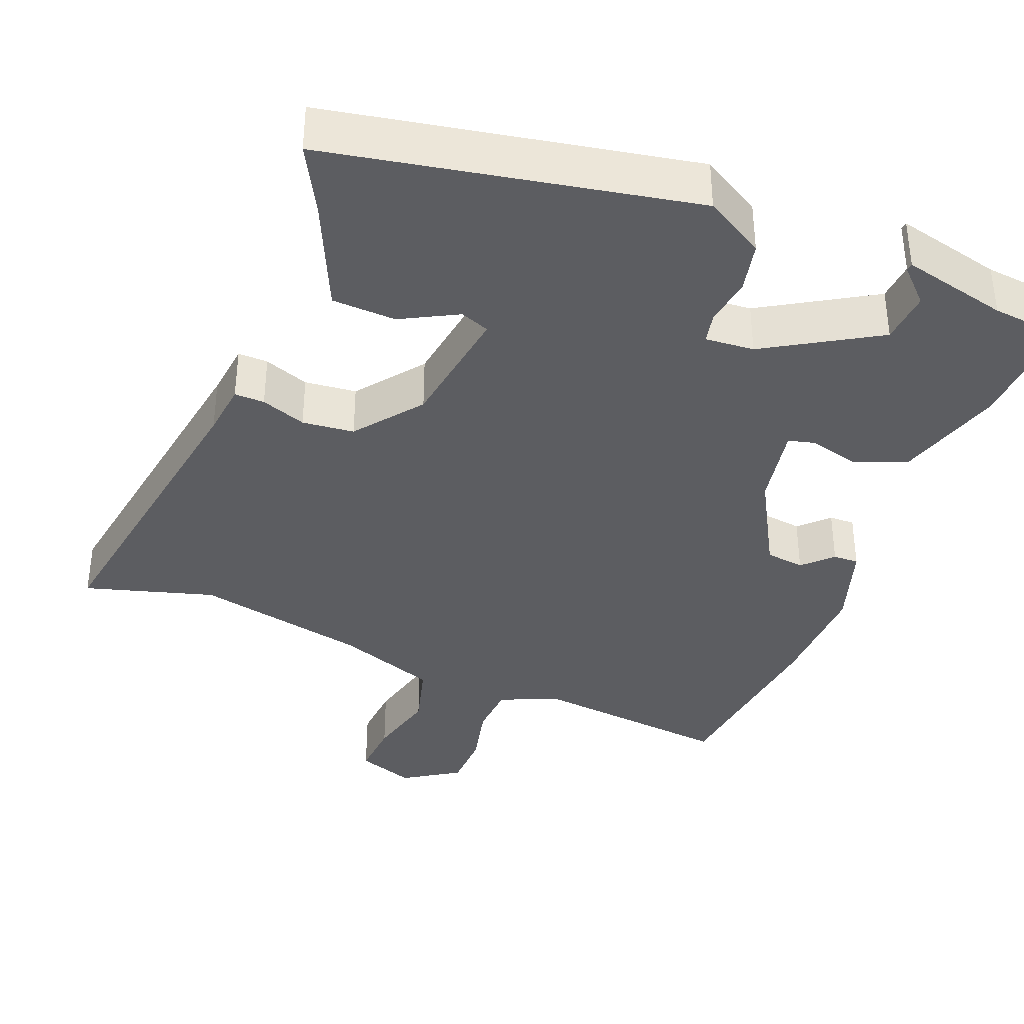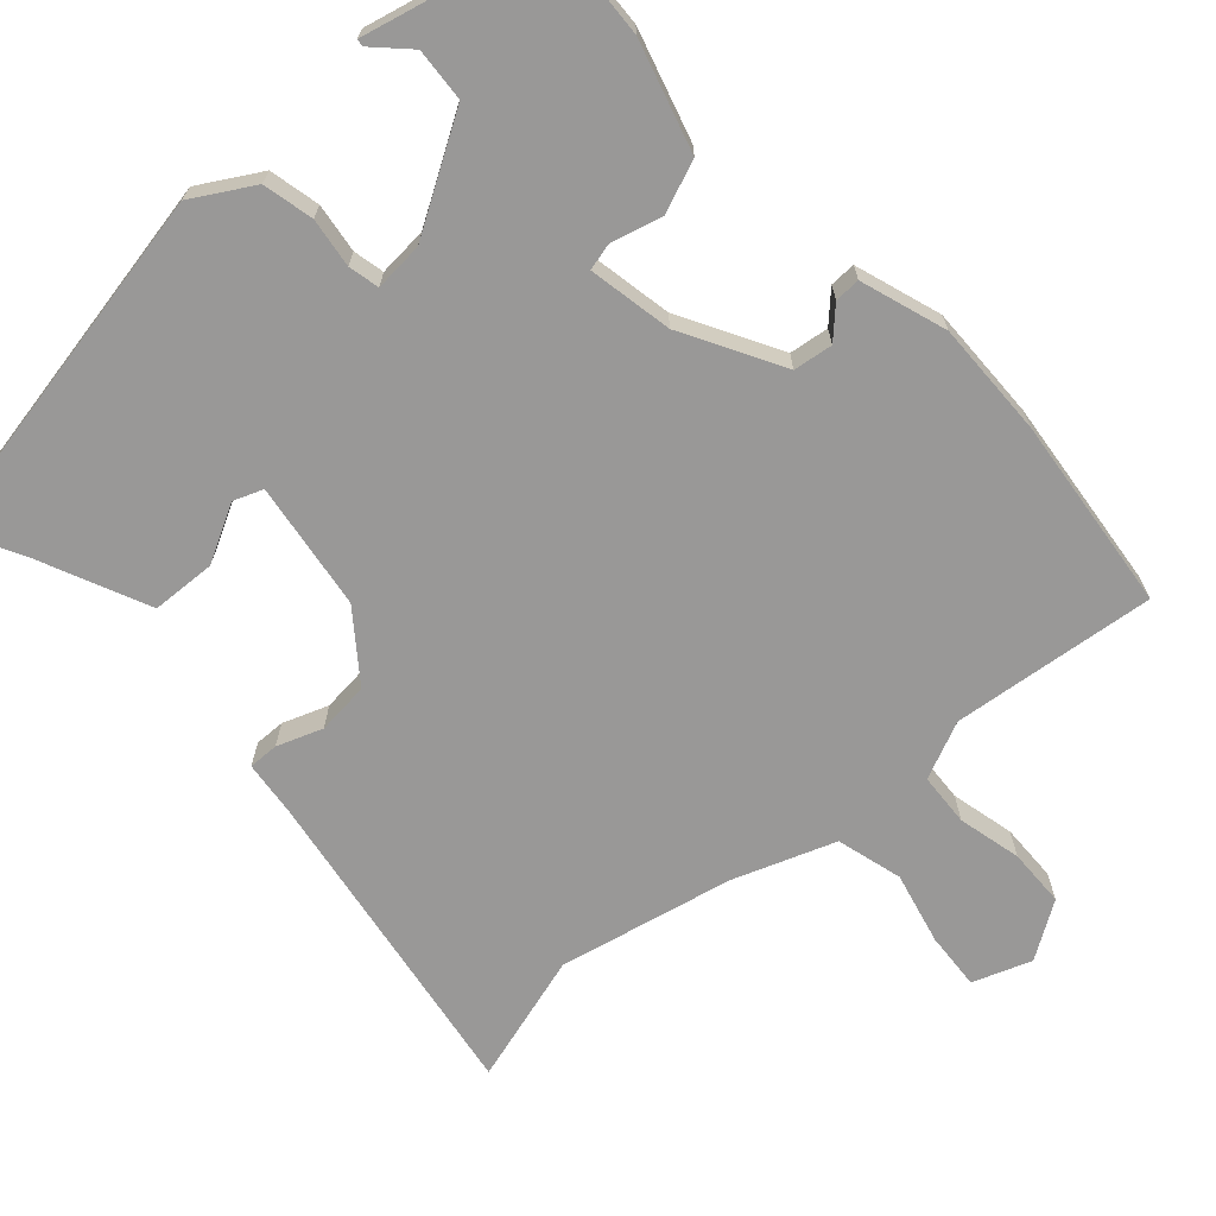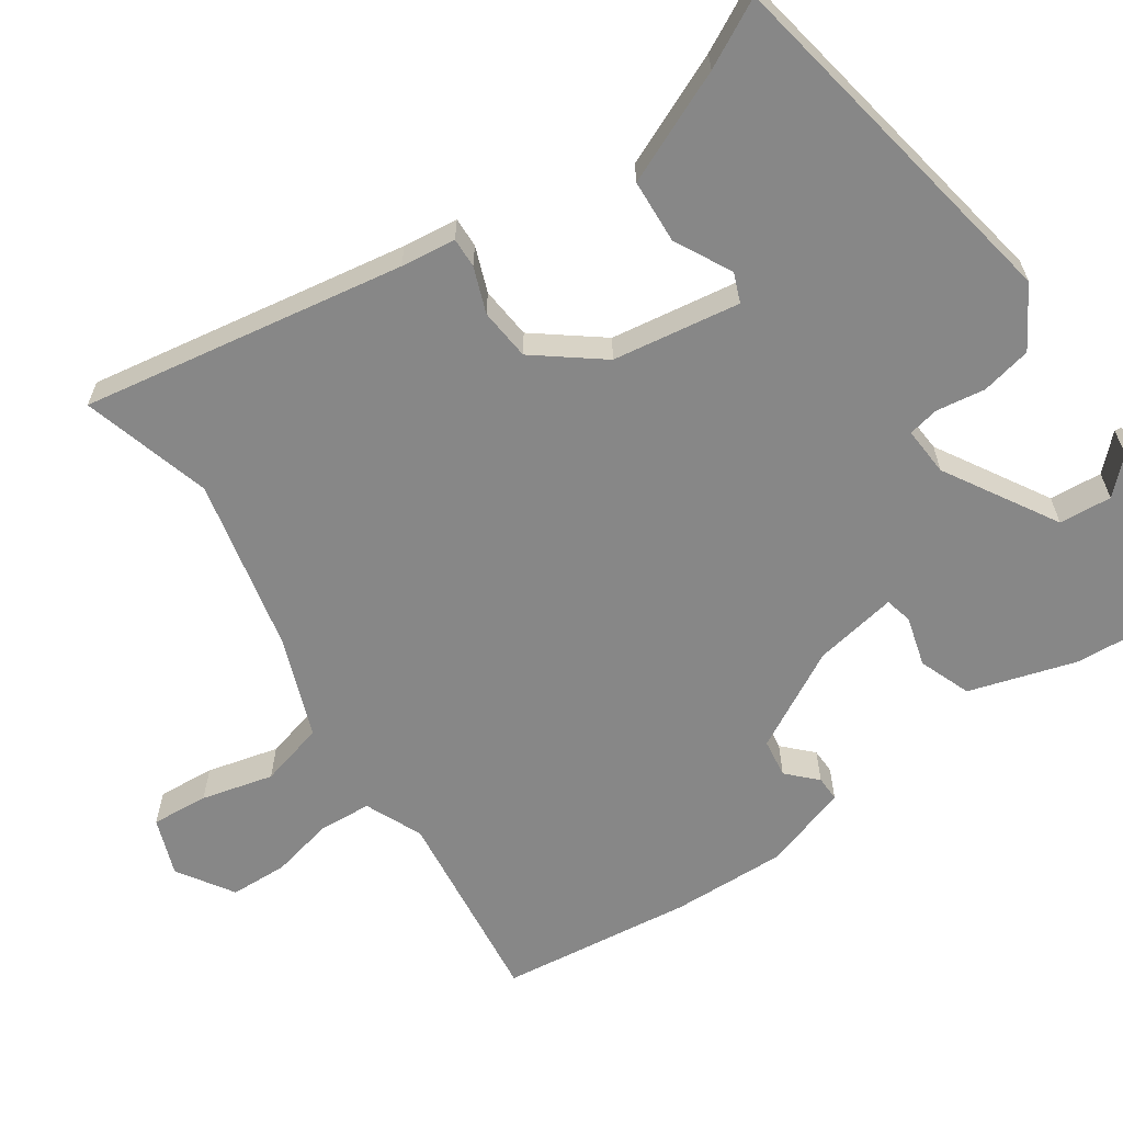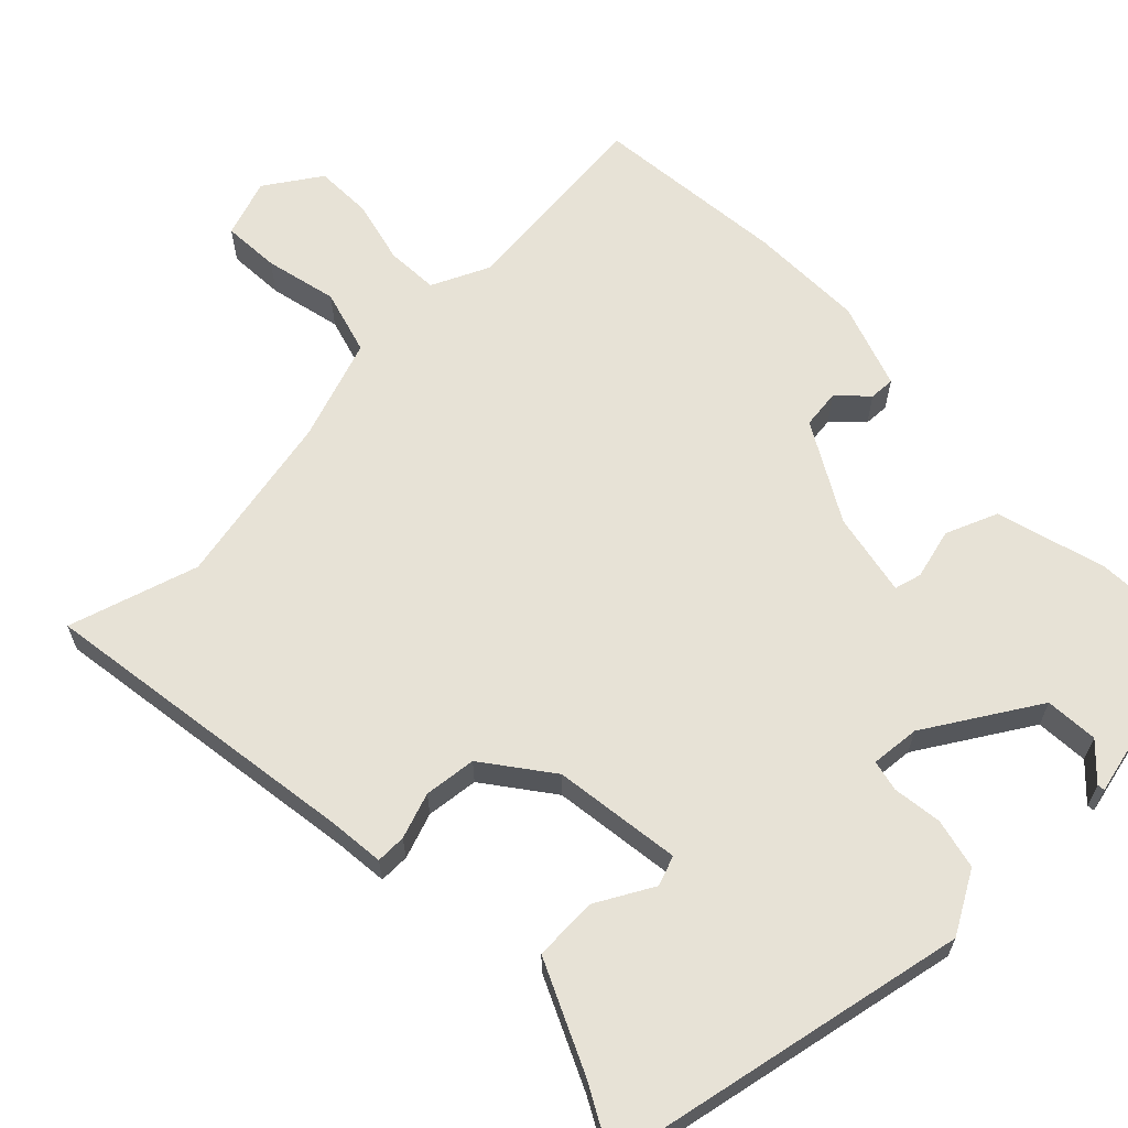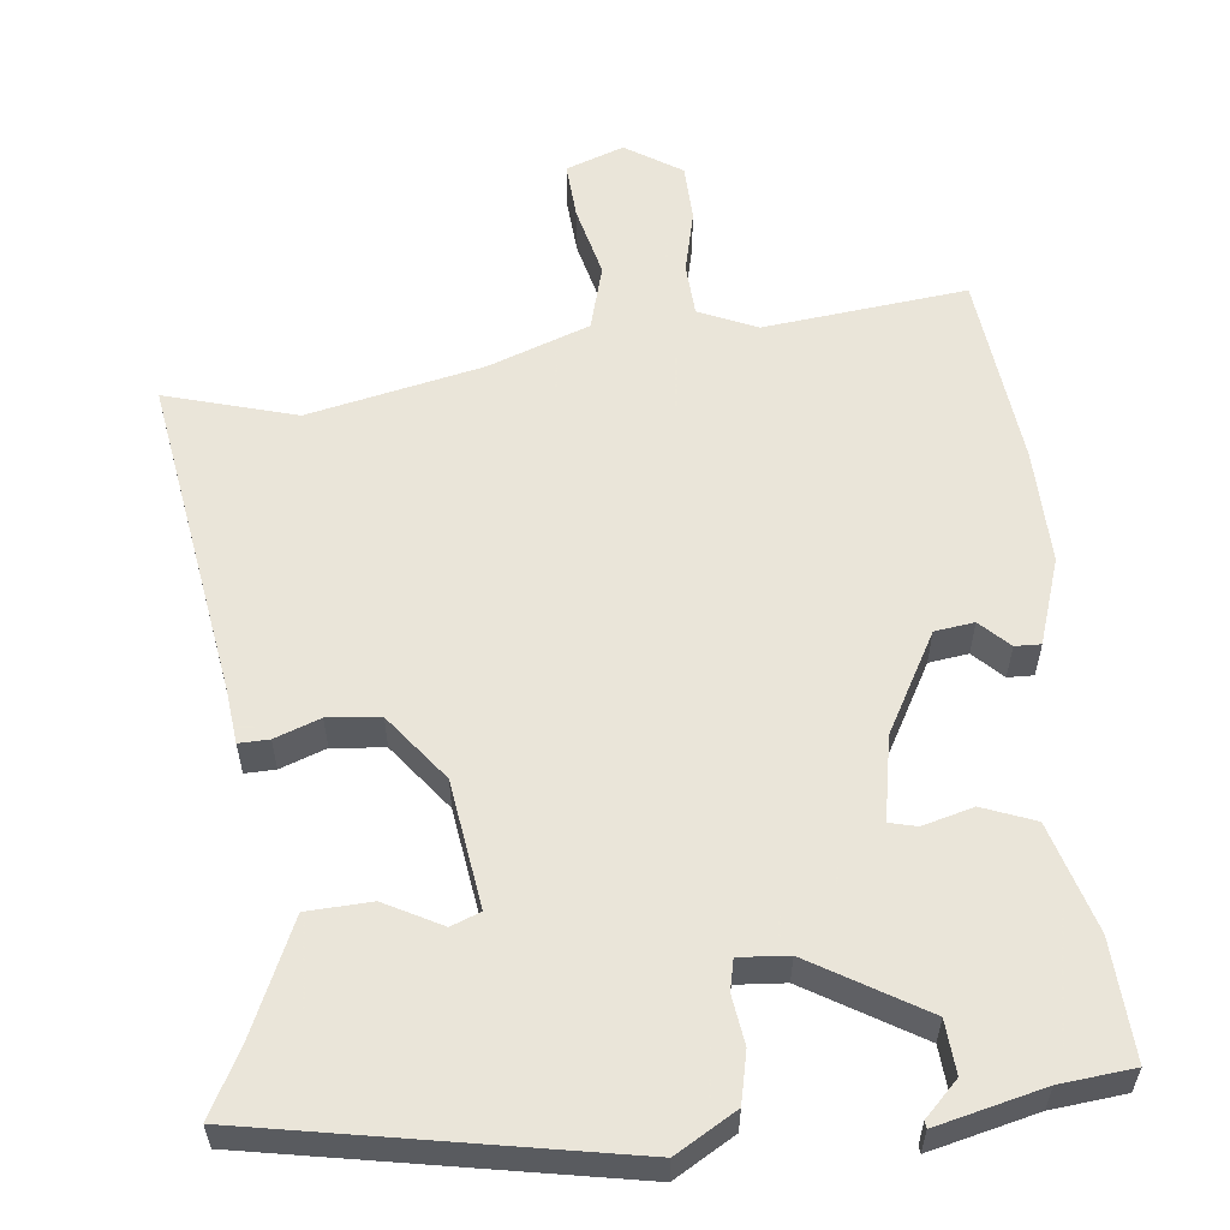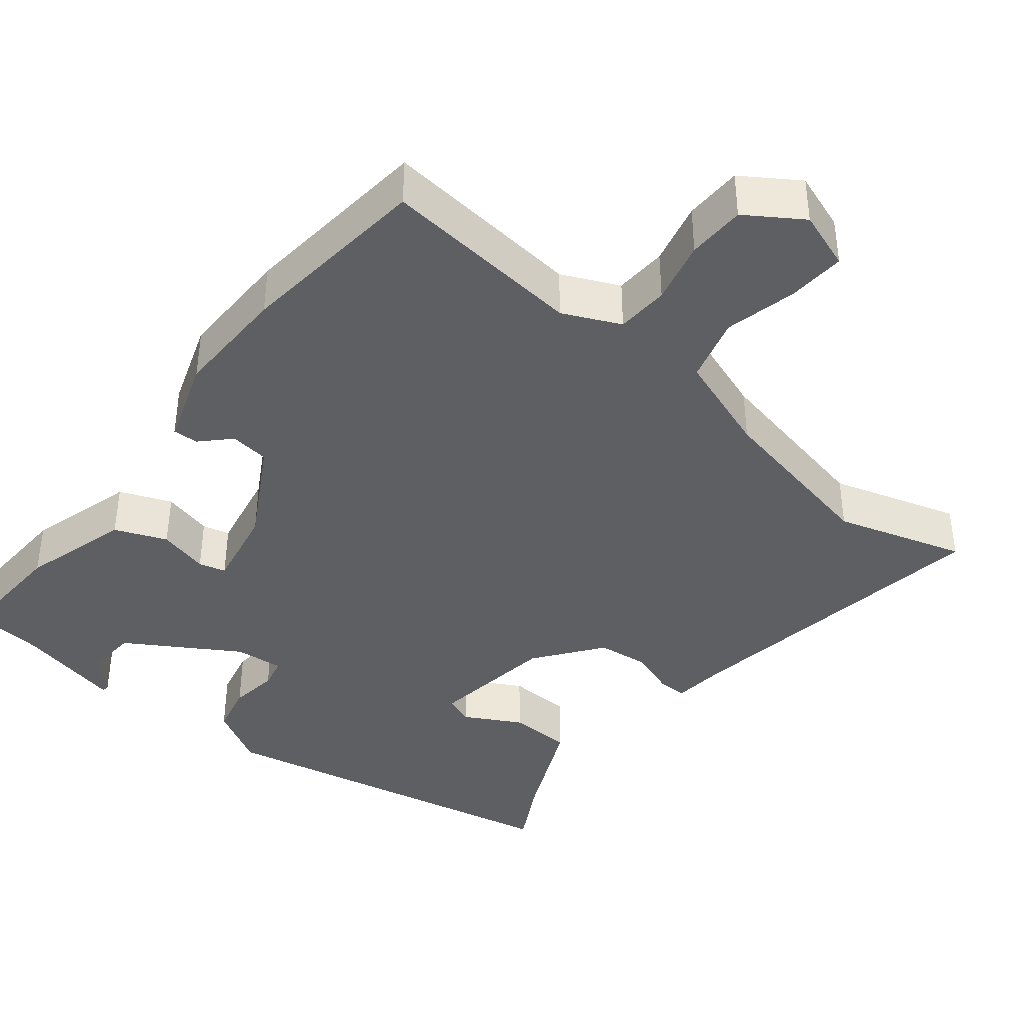
<metadata>
{"format":"obj","ext":"obj","renderer":"f3d","projection":"perspective","resolution":1024,"background":"white","views":[{"elev":-37.1,"azim":158.3,"up":"+Y"},{"elev":-68.7,"azim":-138.0,"up":"+Y"},{"elev":-62.5,"azim":123.8,"up":"+Y"},{"elev":63.7,"azim":136.3,"up":"+Y"},{"elev":57.7,"azim":173.7,"up":"+Y"},{"elev":-39.8,"azim":-38.4,"up":"+Y"}]}
</metadata>
<code>
v -0.522 0.07 0.301
v -0.494 0.07 0.559
v -0.225 0.07 0.529
v -0.149 0.07 0.563
v -0.145 0.07 0.633
v -0.165 0.07 0.717
v -0.163 0.07 0.794
v -0.089 0.07 0.842
v -0.012 0.07 0.814
v -0.017 0.07 0.738
v -0.04 0.07 0.642
v -0.016 0.07 0.555
v 0.118 0.07 0.506
v 0.349 0.07 0.456
v 0.521 0.07 0.506
v 0.454 0.07 0.077
v 0.446 0.07 0.004
v 0.406 0.07 0.005
v 0.346 0.07 0.027
v 0.277 0.07 0.02
v 0.21 0.07 -0.068
v 0.186 0.07 -0.237
v 0.225 0.07 -0.252
v 0.3 0.07 -0.212
v 0.385 0.07 -0.216
v 0.451 0.07 -0.363
v 0.498 0.07 -0.451
v 0.016 0.07 -0.542
v -0.064 0.07 -0.495
v -0.079 0.07 -0.428
v -0.07 0.07 -0.363
v -0.079 0.07 -0.322
v -0.144 0.07 -0.327
v -0.292 0.07 -0.416
v -0.297 0.07 -0.486
v -0.253 0.07 -0.53
v -0.254 0.07 -0.54
v -0.395 0.07 -0.506
v -0.492 0.07 -0.496
v -0.484 0.07 -0.339
v -0.442 0.07 -0.195
v -0.373 0.07 -0.168
v -0.306 0.07 -0.186
v -0.27 0.07 -0.177
v -0.291 0.07 -0.066
v -0.364 0.07 0.065
v -0.416 0.07 0.072
v -0.453 0.07 0.035
v -0.487 0.07 0.034
v -0.525 0.07 0.148
v -0.522 0 0.301
v -0.494 0 0.559
v -0.225 0 0.529
v -0.149 0 0.563
v -0.145 0 0.633
v -0.165 0 0.717
v -0.163 0 0.794
v -0.089 0 0.842
v -0.012 0 0.814
v -0.017 0 0.738
v -0.04 0 0.642
v -0.016 0 0.555
v 0.118 0 0.506
v 0.349 0 0.456
v 0.521 0 0.506
v 0.454 0 0.077
v 0.446 0 0.004
v 0.406 0 0.005
v 0.346 0 0.027
v 0.277 0 0.02
v 0.21 0 -0.068
v 0.186 0 -0.237
v 0.225 0 -0.252
v 0.3 0 -0.212
v 0.385 0 -0.216
v 0.451 0 -0.363
v 0.498 0 -0.451
v 0.016 0 -0.542
v -0.064 0 -0.495
v -0.079 0 -0.428
v -0.07 0 -0.363
v -0.079 0 -0.322
v -0.144 0 -0.327
v -0.292 0 -0.416
v -0.297 0 -0.486
v -0.253 0 -0.53
v -0.254 0 -0.54
v -0.395 0 -0.506
v -0.492 0 -0.496
v -0.484 0 -0.339
v -0.442 0 -0.195
v -0.373 0 -0.168
v -0.306 0 -0.186
v -0.27 0 -0.177
v -0.291 0 -0.066
v -0.364 0 0.065
v -0.416 0 0.072
v -0.453 0 0.035
v -0.487 0 0.034
v -0.525 0 0.148
f 47 48 49 50
f 46 47 50 1
f 40 41 42 43
f 38 39 40 43
f 38 43 44
f 35 36 37 38
f 34 35 38
f 34 38 44
f 33 34 44
f 32 33 44 45
f 28 29 30 31
f 26 27 28 31
f 26 31 32
f 23 24 25 26
f 22 23 26 32
f 21 22 32 45
f 16 17 18 19
f 14 15 16 19
f 13 14 19 20
f 12 13 20 21
f 8 9 10 11
f 6 7 8 11
f 5 6 11 12
f 4 5 12 21
f 46 1 2 3
f 21 45 46
f 3 4 21 46
f 100 99 98 97
f 51 100 97 96
f 93 92 91 90
f 93 90 89 88
f 94 93 88
f 88 87 86 85
f 88 85 84
f 94 88 84
f 94 84 83
f 95 94 83 82
f 81 80 79 78
f 81 78 77 76
f 82 81 76
f 76 75 74 73
f 82 76 73 72
f 95 82 72 71
f 69 68 67 66
f 69 66 65 64
f 70 69 64 63
f 71 70 63 62
f 61 60 59 58
f 61 58 57 56
f 62 61 56 55
f 71 62 55 54
f 53 52 51 96
f 96 95 71
f 96 71 54 53
f 1 51 52 2
f 2 52 53 3
f 3 53 54 4
f 4 54 55 5
f 5 55 56 6
f 6 56 57 7
f 7 57 58 8
f 8 58 59 9
f 9 59 60 10
f 10 60 61 11
f 11 61 62 12
f 12 62 63 13
f 13 63 64 14
f 14 64 65 15
f 15 65 66 16
f 16 66 67 17
f 17 67 68 18
f 18 68 69 19
f 19 69 70 20
f 20 70 71 21
f 21 71 72 22
f 22 72 73 23
f 23 73 74 24
f 24 74 75 25
f 25 75 76 26
f 26 76 77 27
f 27 77 78 28
f 28 78 79 29
f 29 79 80 30
f 30 80 81 31
f 31 81 82 32
f 32 82 83 33
f 33 83 84 34
f 34 84 85 35
f 35 85 86 36
f 36 86 87 37
f 37 87 88 38
f 38 88 89 39
f 39 89 90 40
f 40 90 91 41
f 41 91 92 42
f 42 92 93 43
f 43 93 94 44
f 44 94 95 45
f 45 95 96 46
f 46 96 97 47
f 47 97 98 48
f 48 98 99 49
f 49 99 100 50
f 50 100 51 1

</code>
